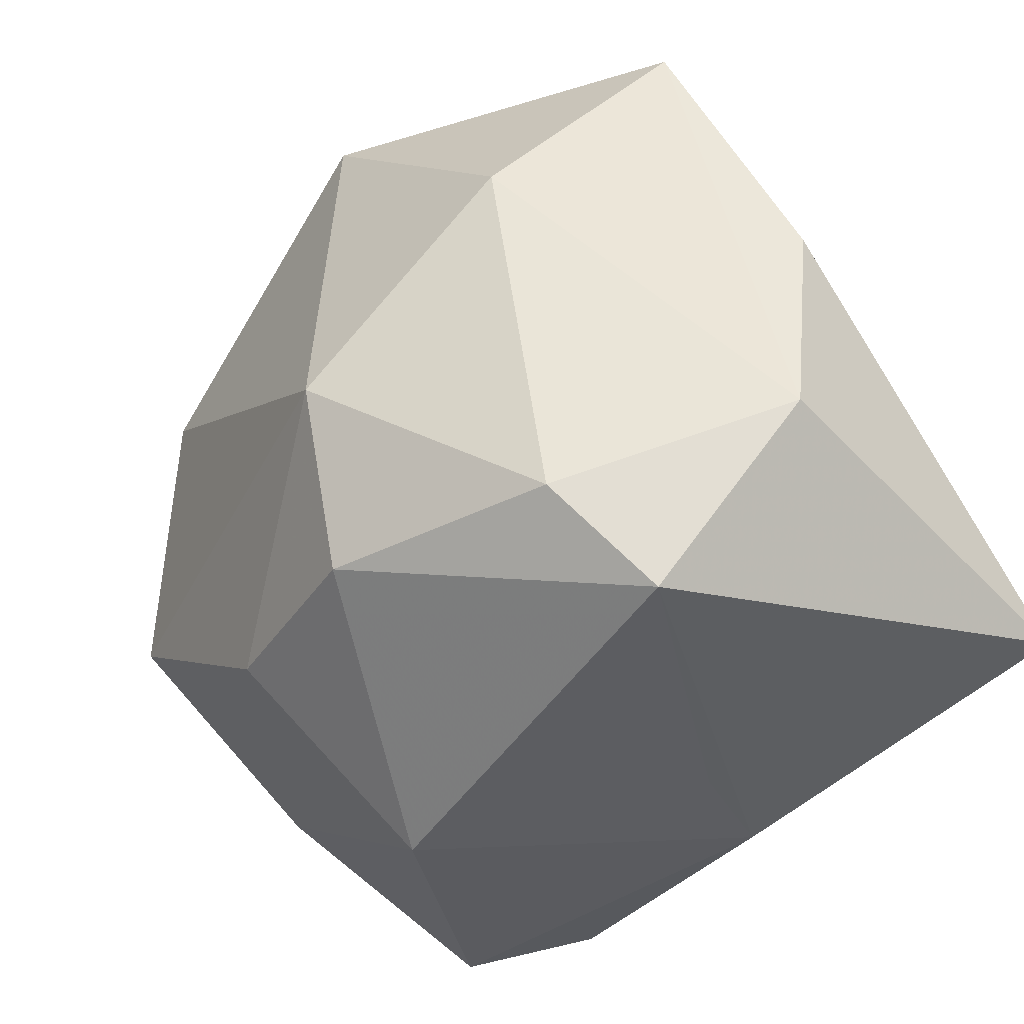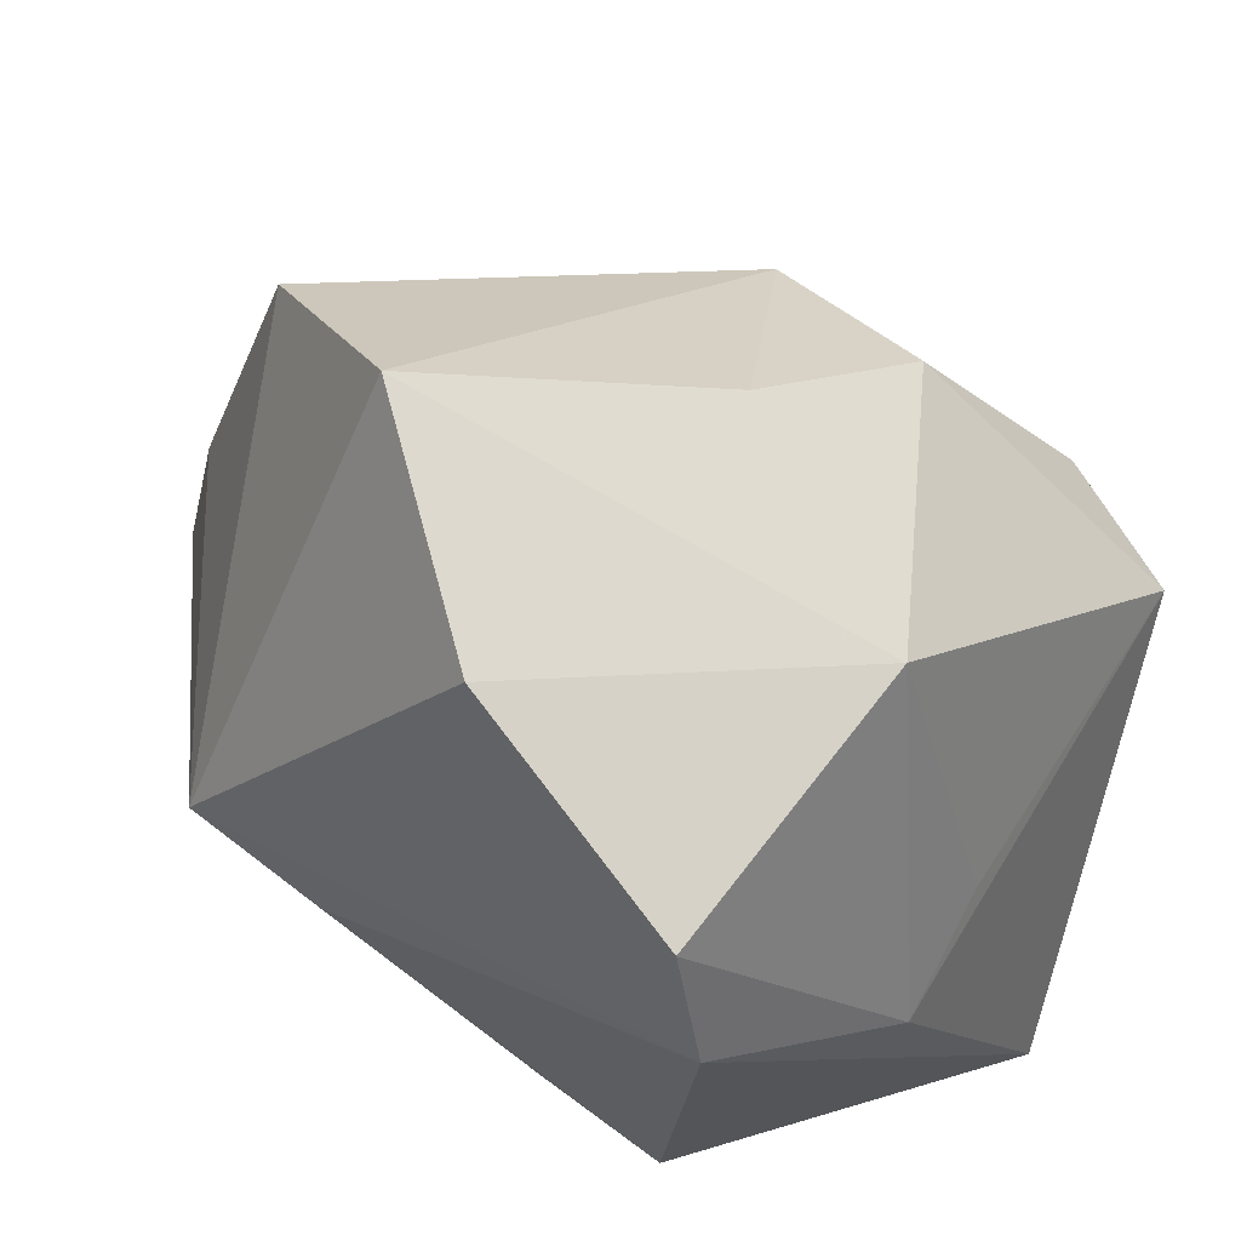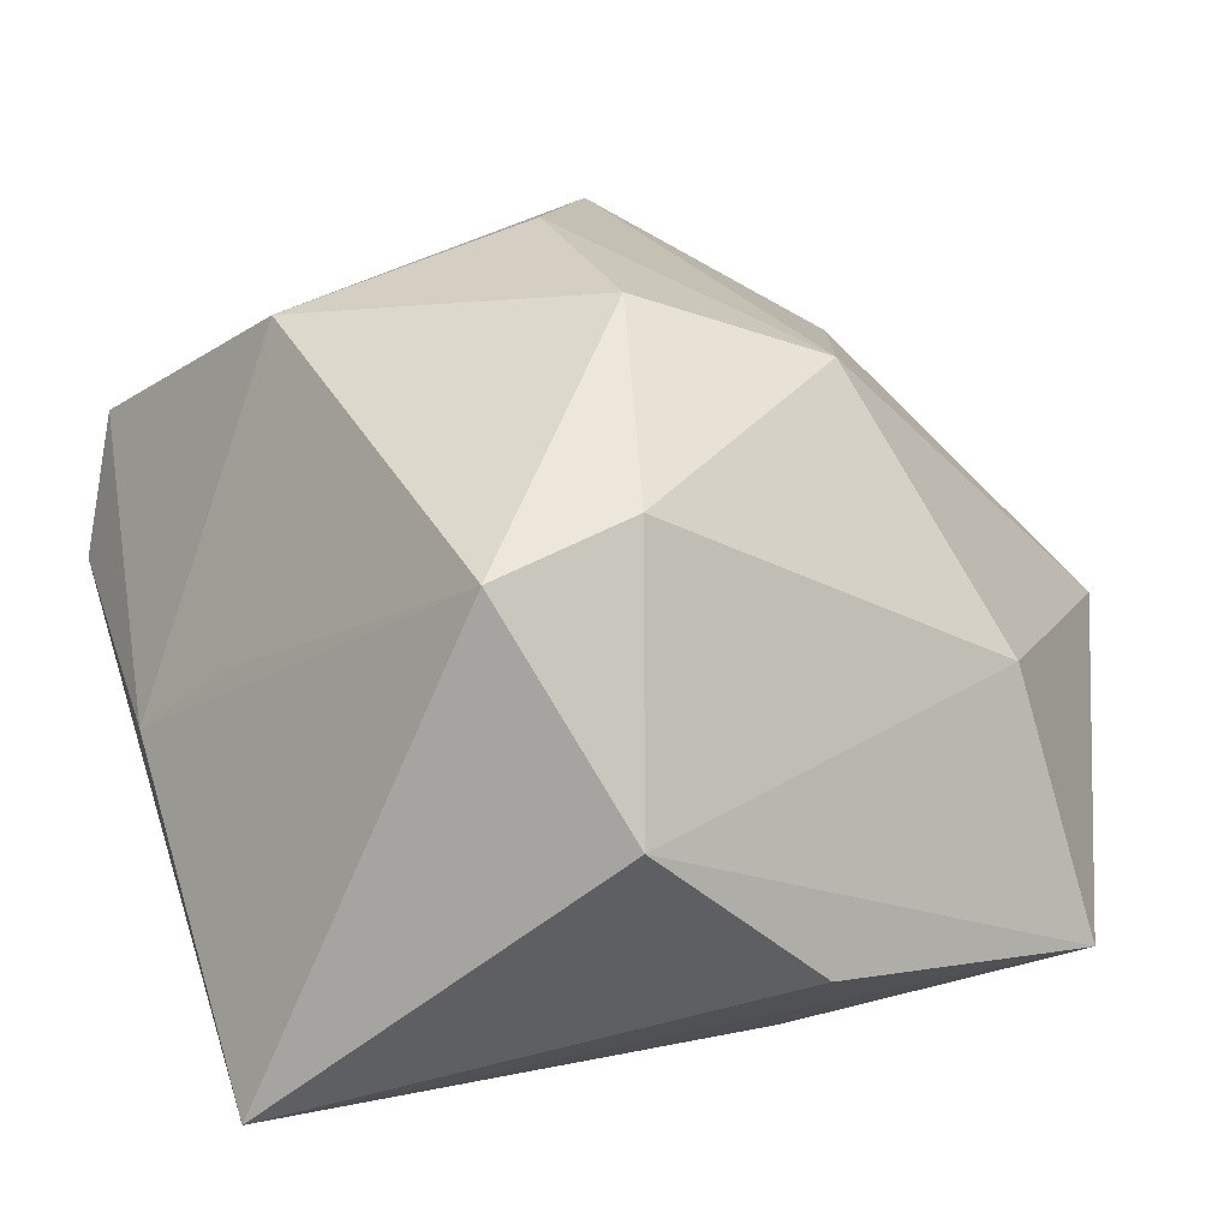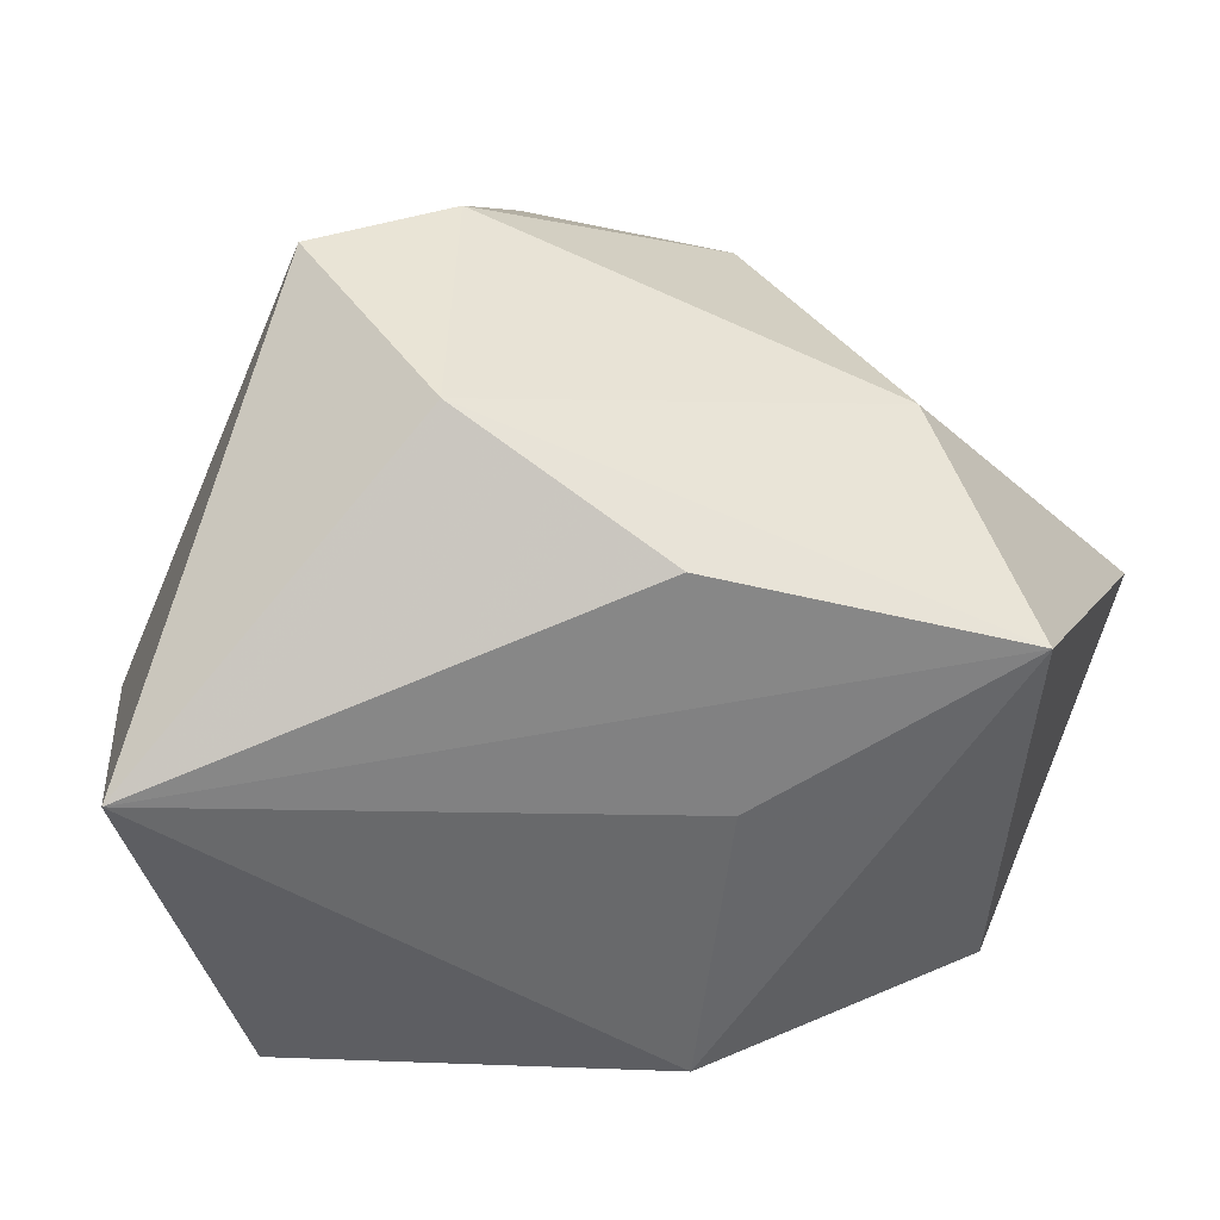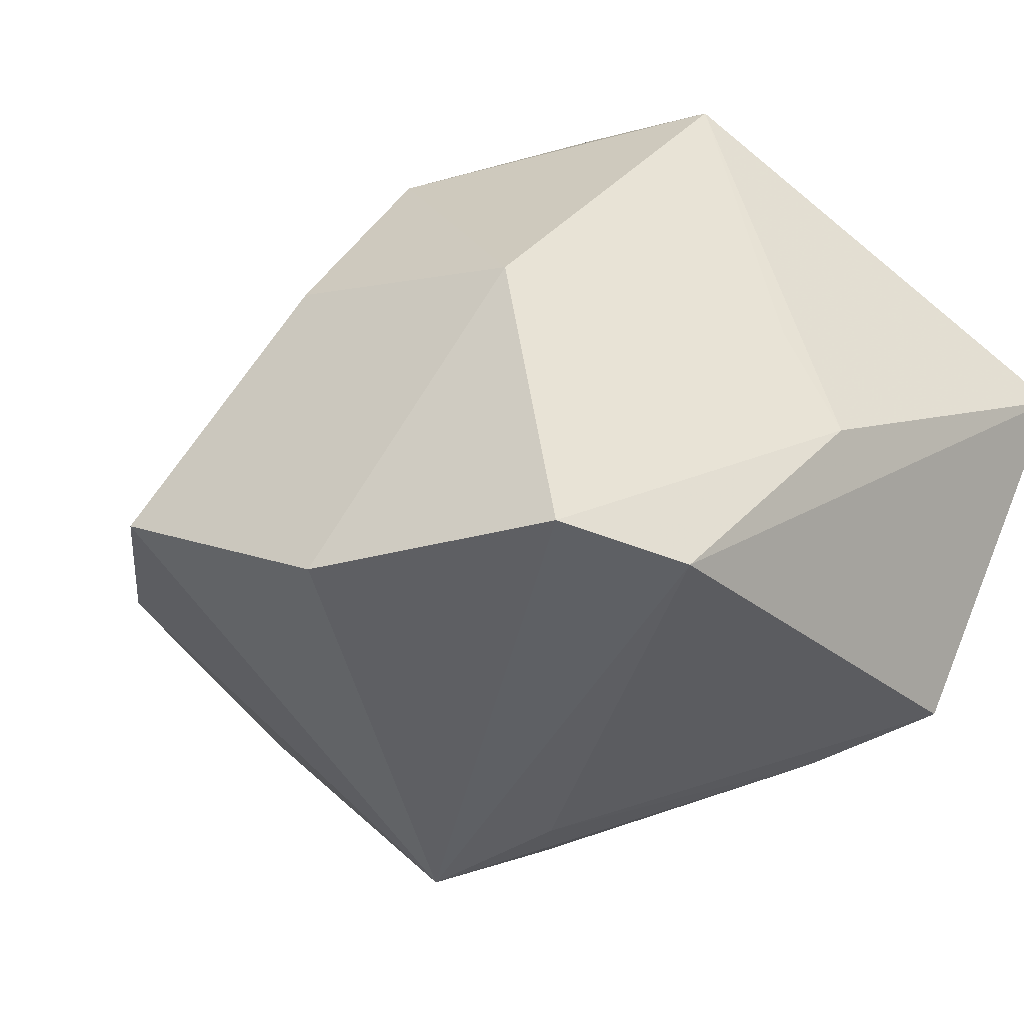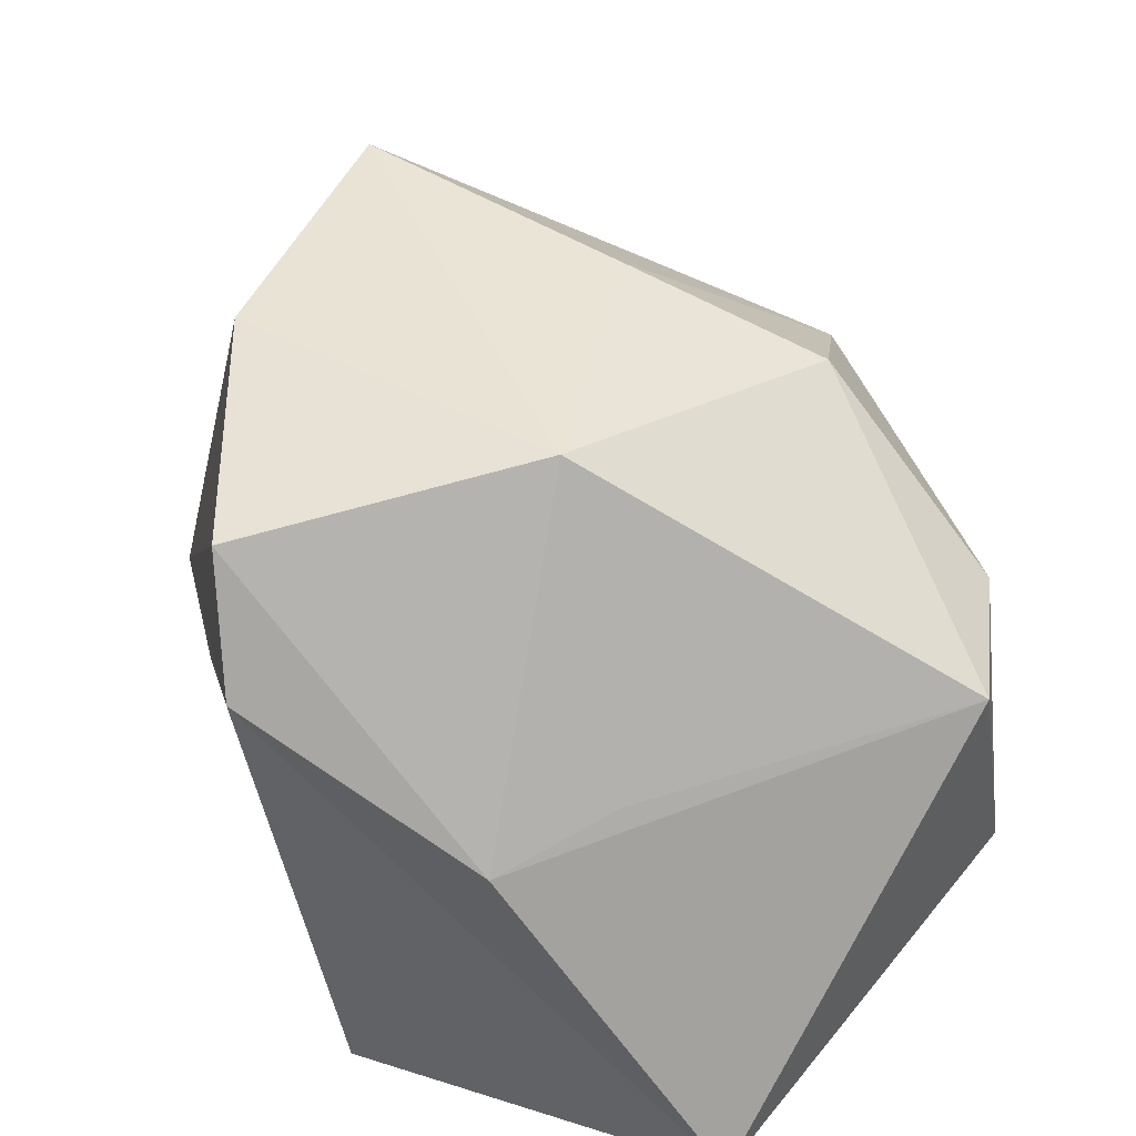
<metadata>
{"format":"obj","ext":"obj","renderer":"f3d","projection":"perspective","resolution":1024,"background":"white","views":[{"elev":49.2,"azim":-113.8,"up":"+Z"},{"elev":51.4,"azim":-143.2,"up":"+Y"},{"elev":-0.2,"azim":-39.3,"up":"+Y"},{"elev":-43.2,"azim":-19.7,"up":"+Y"},{"elev":-43.1,"azim":-127.1,"up":"+Z"},{"elev":24.5,"azim":-99.9,"up":"+Y"}]}
</metadata>
<code>
v 0.01971 -0.01261 -0.03466
v 0.005883 0.0294 0.02977
v -0.009387 -0.03078 -0.03061
v -0.004283 -0.02833 0.03995
v -0.04323 -0.006175 -0.01583
v 0.02579 -0.0007801 -0.04087
v 0.01053 -0.006478 -0.03955
v -0.03545 0.0109 -0.03967
v -0.04182 -0.0002098 -0.002607
v 0.03002 -0.02739 0.04082
v -0.009166 0.04422 0.003141
v -0.02309 -0.03824 -0.02812
v -0.02705 -0.01564 0.04082
v 0.04924 0.009071 -0.009977
v -0.03974 0.007218 0.03457
v 0.008501 -0.03543 0.01882
v 0.05258 -0.005735 -0.01118
v -0.04642 -0.04097 0.007688
v -0.01527 0.03459 0.02363
v 0.01923 0.0004395 0.04082
v 0.05202 0.007412 0.0205
v 0.0475 -0.02006 -0.01066
v -0.03377 0.03374 -0.007159
v -0.007022 0.0398 -0.03563
v -0.03277 0.02645 -0.04008
v 0.01588 -0.04097 -0.01262
v 0.01471 0.0508 -0.01947
v -0.02547 0.01357 0.03876
v 0.03907 0.03678 -0.006927
f 27 6 24
f 23 27 24
f 19 23 15
f 6 27 29
f 11 23 19
f 27 23 11
f 18 8 12
f 24 6 25
f 6 8 25
f 25 23 24
f 5 8 18
f 18 15 5
f 23 25 5
f 5 25 8
f 2 20 21
f 21 29 2
f 2 29 27
f 2 11 19
f 27 11 2
f 18 4 13
f 13 15 18
f 21 20 10
f 10 22 21
f 10 4 18
f 10 13 4
f 20 13 10
f 7 8 6
f 7 12 8
f 9 15 23
f 23 5 9
f 9 5 15
f 21 22 17
f 17 22 6
f 6 22 1
f 18 12 26
f 22 10 26
f 26 1 22
f 15 13 28
f 19 15 28
f 28 13 20
f 28 2 19
f 20 2 28
f 6 29 14
f 14 17 6
f 14 29 21
f 21 17 14
f 16 10 18
f 18 26 16
f 16 26 10
f 3 26 12
f 1 26 3
f 6 1 3
f 3 7 6
f 12 7 3

</code>
